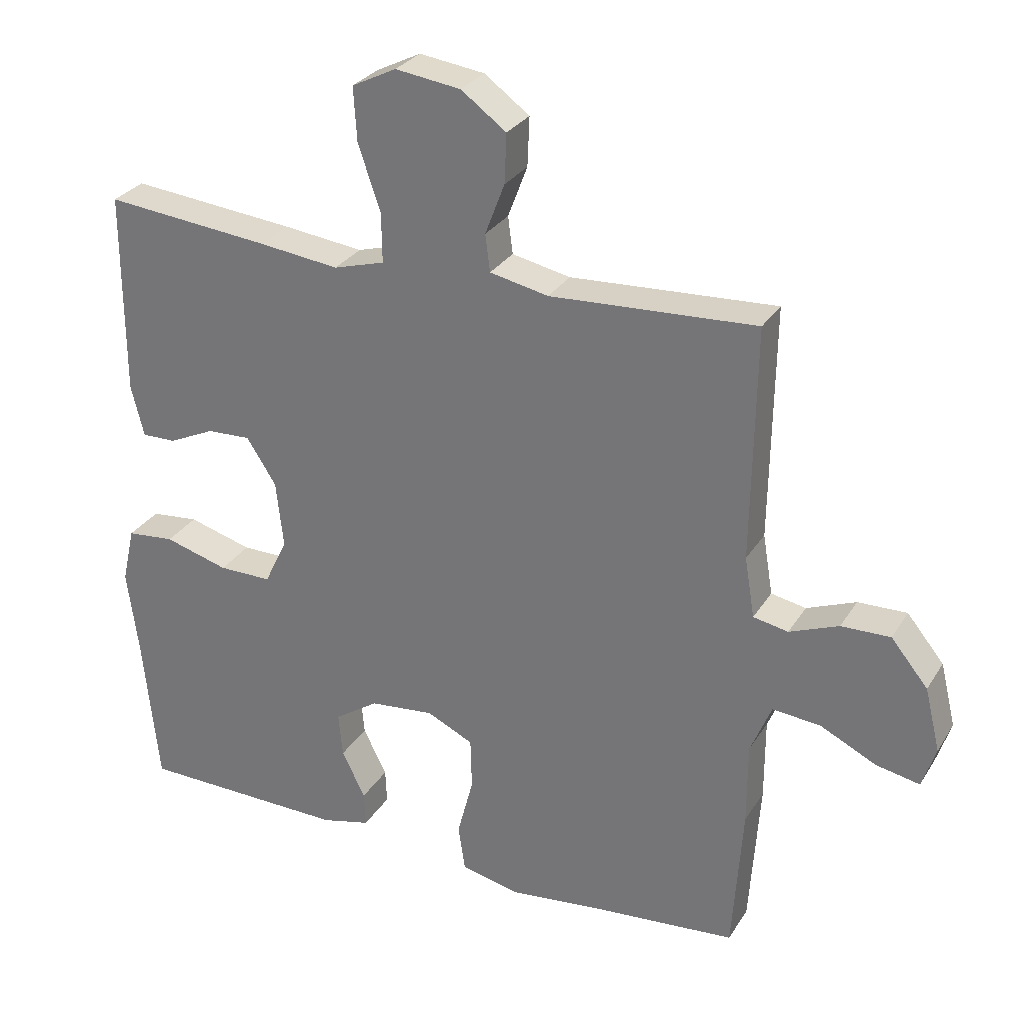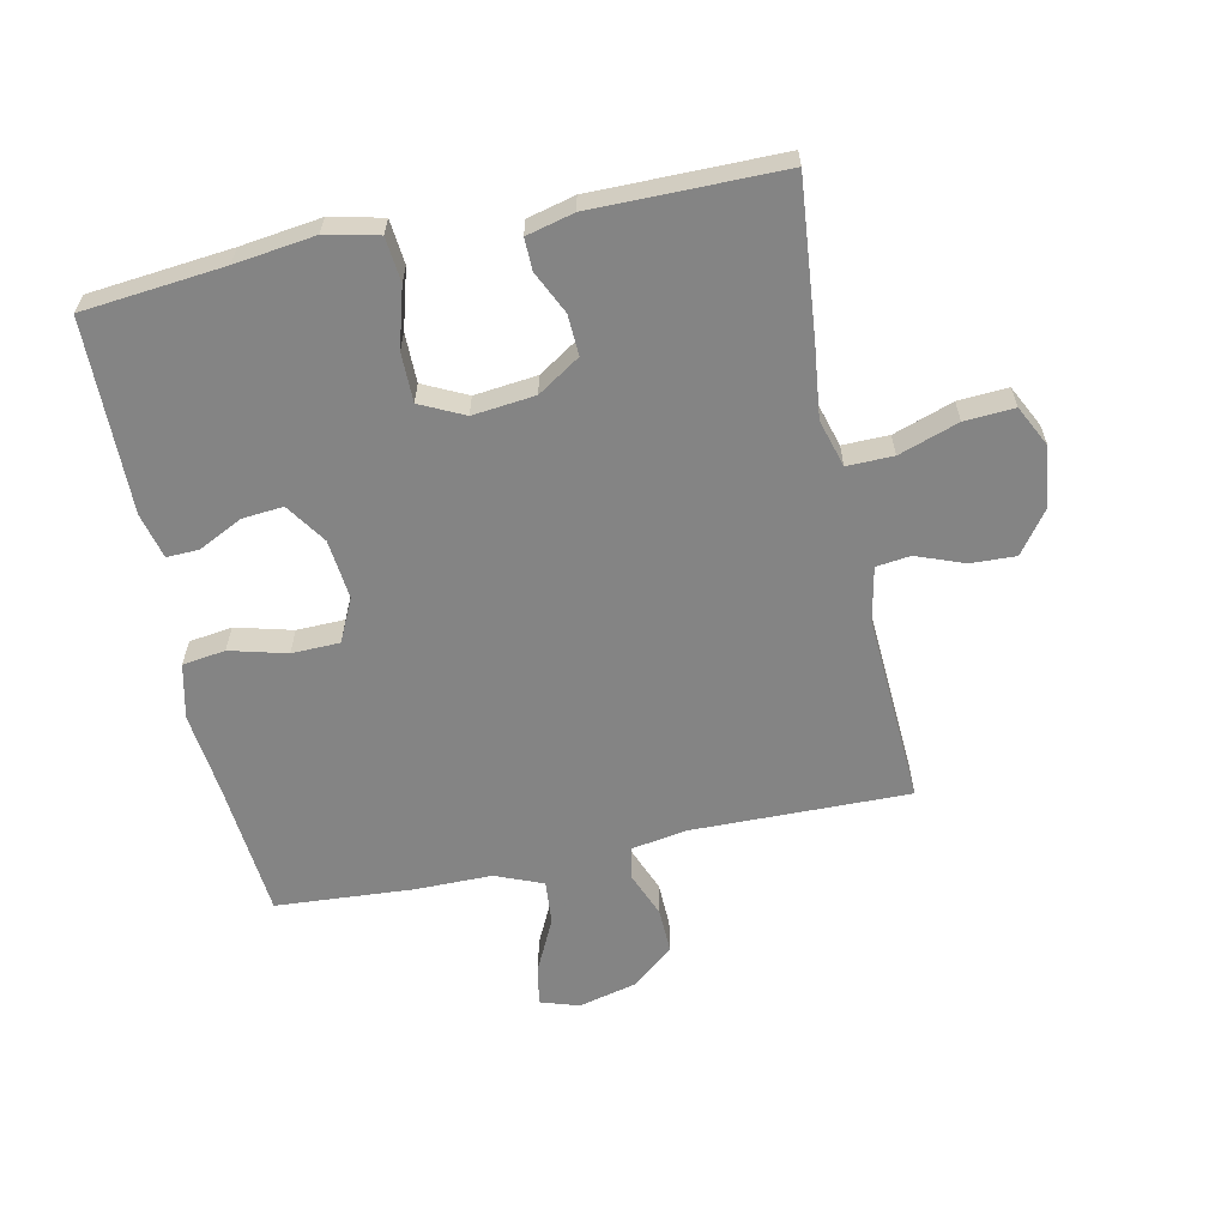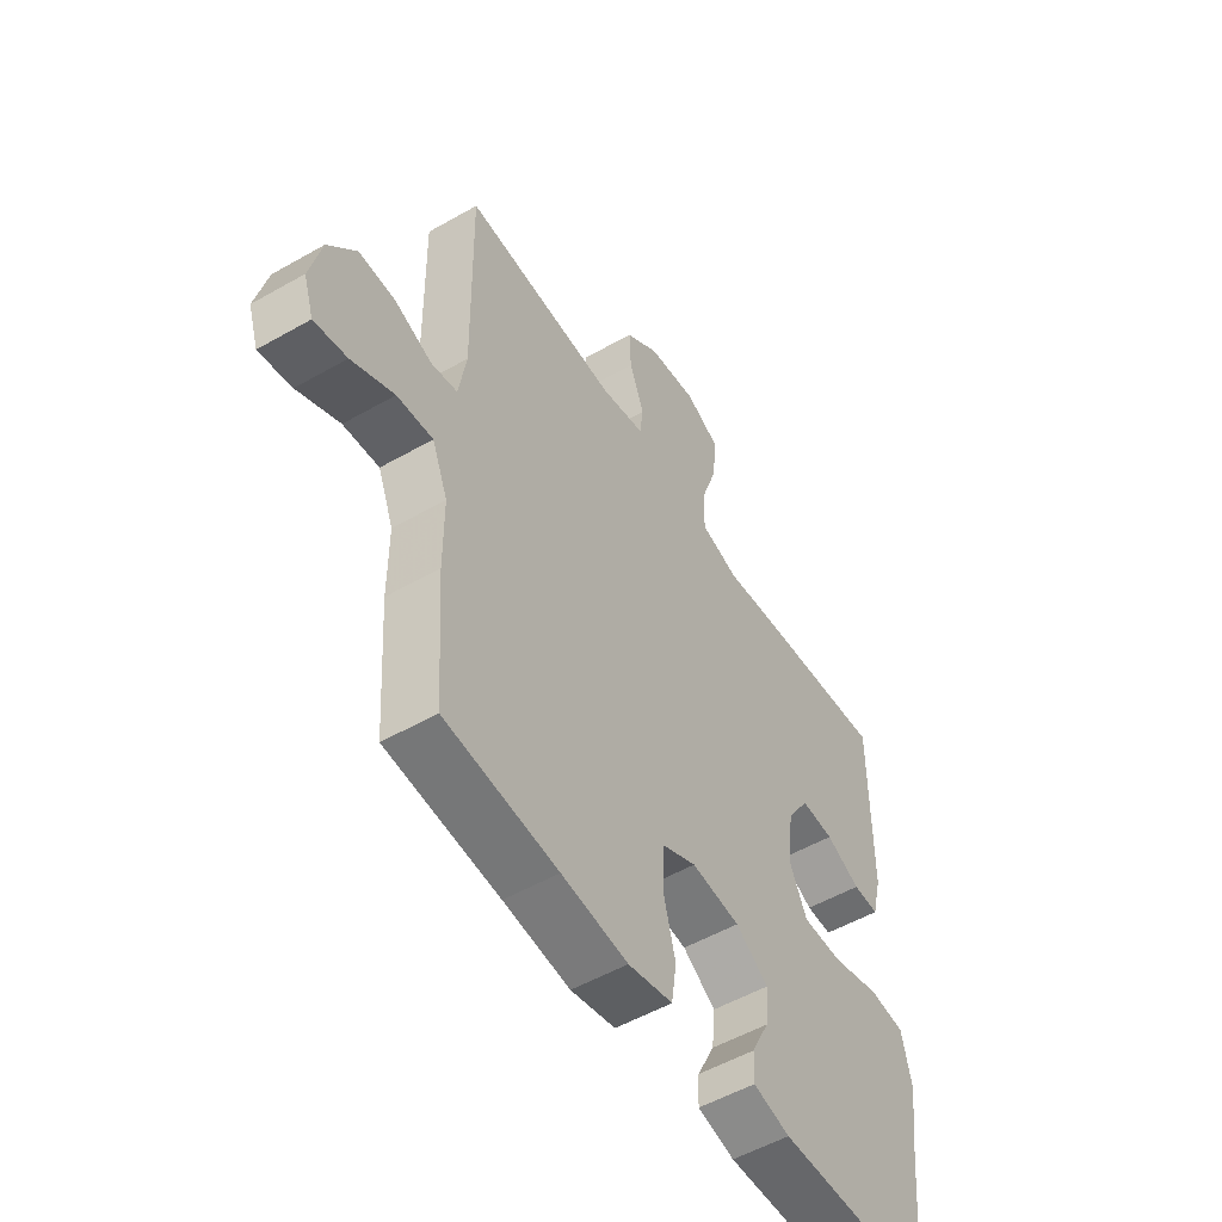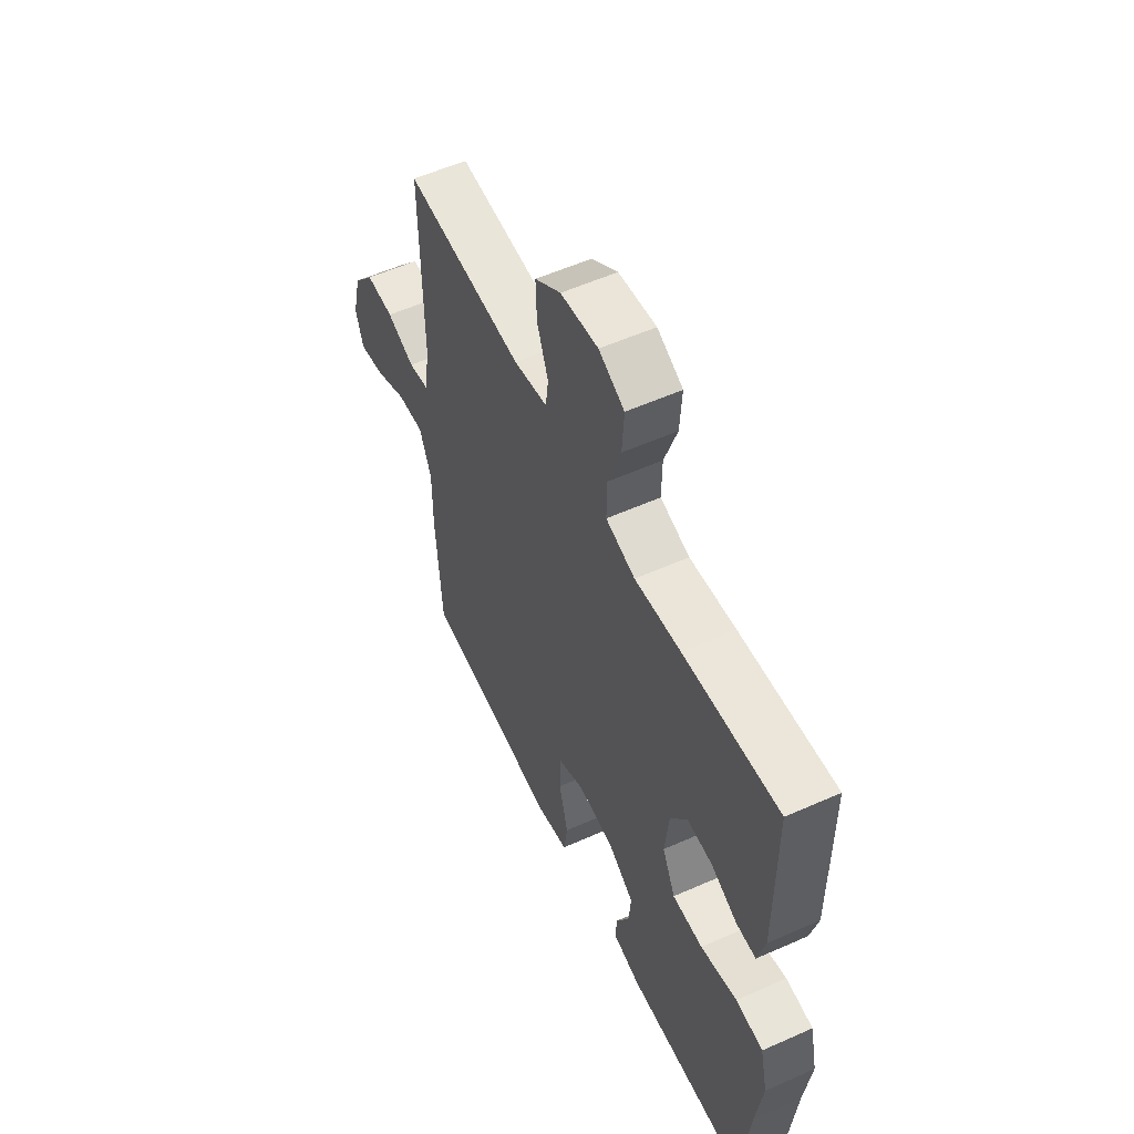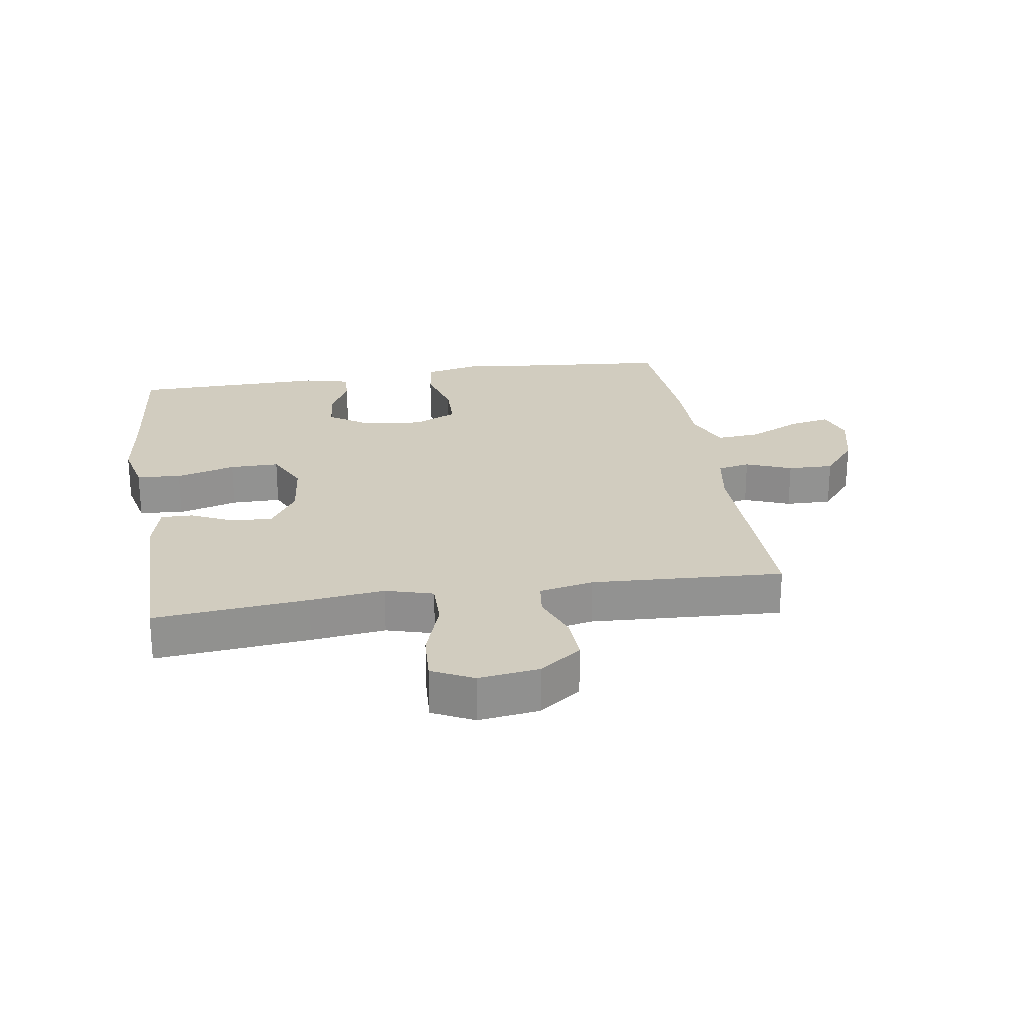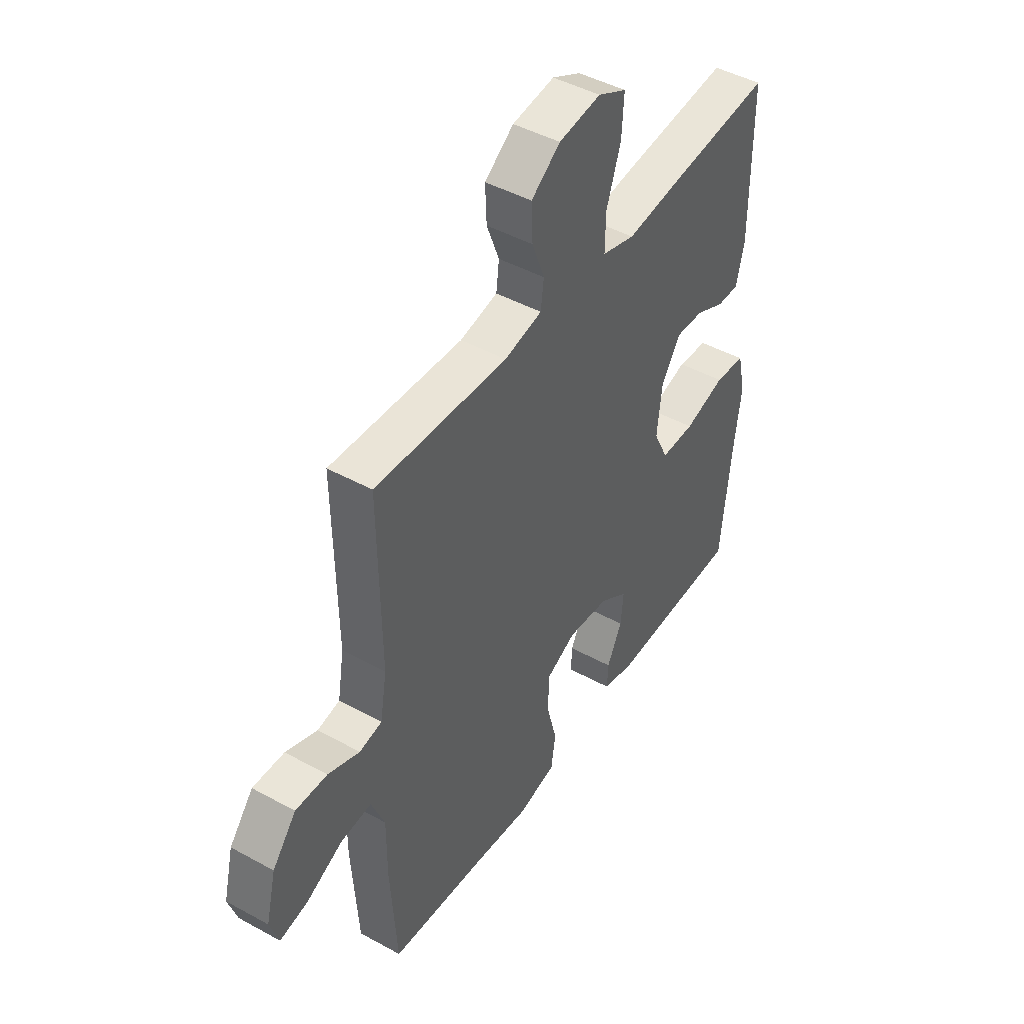
<metadata>
{"format":"obj","ext":"obj","renderer":"f3d","projection":"perspective","resolution":1024,"background":"white","views":[{"elev":29.0,"azim":26.0,"up":"+Z"},{"elev":-61.3,"azim":-78.1,"up":"+Y"},{"elev":-53.0,"azim":121.5,"up":"+Z"},{"elev":56.1,"azim":-115.0,"up":"+Z"},{"elev":24.1,"azim":-9.0,"up":"+Y"},{"elev":45.6,"azim":122.3,"up":"+Z"}]}
</metadata>
<code>
v -0.5 0.07 -0.5
v -0.523 0.07 -0.273
v -0.54 0.07 -0.145
v -0.521 0.07 -0.061
v -0.45 0.07 -0.054
v -0.355 0.07 -0.081
v -0.276 0.07 -0.081
v -0.242 0.07 -0.011
v -0.253 0.07 0.089
v -0.297 0.07 0.157
v -0.362 0.07 0.154
v -0.43 0.07 0.122
v -0.481 0.07 0.121
v -0.5 0.07 0.197
v -0.5 0.07 0.5
v -0.254 0.07 0.476
v -0.135 0.07 0.462
v -0.059 0.07 0.484
v -0.06 0.07 0.558
v -0.093 0.07 0.654
v -0.098 0.07 0.734
v -0.032 0.07 0.767
v 0.065 0.07 0.754
v 0.132 0.07 0.705
v 0.129 0.07 0.632
v 0.1 0.07 0.556
v 0.107 0.07 0.501
v 0.194 0.07 0.483
v 0.5 0.07 0.5
v 0.495 0.07 0.152
v 0.51 0.07 0.062
v 0.562 0.07 0.052
v 0.635 0.07 0.081
v 0.708 0.07 0.083
v 0.763 0.07 0.016
v 0.786 0.07 -0.078
v 0.766 0.07 -0.14
v 0.701 0.07 -0.127
v 0.617 0.07 -0.086
v 0.546 0.07 -0.08
v 0.515 0.07 -0.156
v 0.515 0.07 -0.279
v 0.5 0.07 -0.5
v 0.277 0.07 -0.52
v 0.146 0.07 -0.535
v 0.058 0.07 -0.515
v 0.048 0.07 -0.446
v 0.072 0.07 -0.355
v 0.07 0.07 -0.278
v 0.001 0.07 -0.245
v -0.095 0.07 -0.255
v -0.16 0.07 -0.299
v -0.154 0.07 -0.365
v -0.119 0.07 -0.435
v -0.117 0.07 -0.487
v -0.19 0.07 -0.505
v -0.5 0 -0.5
v -0.523 0 -0.273
v -0.54 0 -0.145
v -0.521 0 -0.061
v -0.45 0 -0.054
v -0.355 0 -0.081
v -0.276 0 -0.081
v -0.242 0 -0.011
v -0.253 0 0.089
v -0.297 0 0.157
v -0.362 0 0.154
v -0.43 0 0.122
v -0.481 0 0.121
v -0.5 0 0.197
v -0.5 0 0.5
v -0.254 0 0.476
v -0.135 0 0.462
v -0.059 0 0.484
v -0.06 0 0.558
v -0.093 0 0.654
v -0.098 0 0.734
v -0.032 0 0.767
v 0.065 0 0.754
v 0.132 0 0.705
v 0.129 0 0.632
v 0.1 0 0.556
v 0.107 0 0.501
v 0.194 0 0.483
v 0.5 0 0.5
v 0.495 0 0.152
v 0.51 0 0.062
v 0.562 0 0.052
v 0.635 0 0.081
v 0.708 0 0.083
v 0.763 0 0.016
v 0.786 0 -0.078
v 0.766 0 -0.14
v 0.701 0 -0.127
v 0.617 0 -0.086
v 0.546 0 -0.08
v 0.515 0 -0.156
v 0.515 0 -0.279
v 0.5 0 -0.5
v 0.277 0 -0.52
v 0.146 0 -0.535
v 0.058 0 -0.515
v 0.048 0 -0.446
v 0.072 0 -0.355
v 0.07 0 -0.278
v 0.001 0 -0.245
v -0.095 0 -0.255
v -0.16 0 -0.299
v -0.154 0 -0.365
v -0.119 0 -0.435
v -0.117 0 -0.487
v -0.19 0 -0.505
f 53 54 55 56
f 52 53 56 1
f 51 52 1 2
f 50 51 2 3
f 45 46 47 48
f 44 45 48 49
f 41 42 43 44
f 40 41 44 49
f 36 37 38 39
f 36 39 40
f 35 36 40
f 32 33 34 35
f 32 35 40 49
f 28 29 30
f 27 28 30 31
f 23 24 25 26
f 23 26 27
f 22 23 27
f 19 20 21 22
f 18 19 22 27
f 17 18 27 31
f 15 16 17 31
f 11 12 13 14
f 10 11 14 15
f 9 10 15 31
f 3 4 5 6
f 50 3 6 7
f 49 50 7 8
f 31 32 49
f 8 9 31 49
f 112 111 110 109
f 57 112 109 108
f 58 57 108 107
f 59 58 107 106
f 104 103 102 101
f 105 104 101 100
f 100 99 98 97
f 105 100 97 96
f 95 94 93 92
f 96 95 92
f 96 92 91
f 91 90 89 88
f 105 96 91 88
f 86 85 84
f 87 86 84 83
f 82 81 80 79
f 83 82 79
f 83 79 78
f 78 77 76 75
f 83 78 75 74
f 87 83 74 73
f 87 73 72 71
f 70 69 68 67
f 71 70 67 66
f 87 71 66 65
f 62 61 60 59
f 63 62 59 106
f 64 63 106 105
f 105 88 87
f 105 87 65 64
f 1 57 58 2
f 2 58 59 3
f 3 59 60 4
f 4 60 61 5
f 5 61 62 6
f 6 62 63 7
f 7 63 64 8
f 8 64 65 9
f 9 65 66 10
f 10 66 67 11
f 11 67 68 12
f 12 68 69 13
f 13 69 70 14
f 14 70 71 15
f 15 71 72 16
f 16 72 73 17
f 17 73 74 18
f 18 74 75 19
f 19 75 76 20
f 20 76 77 21
f 21 77 78 22
f 22 78 79 23
f 23 79 80 24
f 24 80 81 25
f 25 81 82 26
f 26 82 83 27
f 27 83 84 28
f 28 84 85 29
f 29 85 86 30
f 30 86 87 31
f 31 87 88 32
f 32 88 89 33
f 33 89 90 34
f 34 90 91 35
f 35 91 92 36
f 36 92 93 37
f 37 93 94 38
f 38 94 95 39
f 39 95 96 40
f 40 96 97 41
f 41 97 98 42
f 42 98 99 43
f 43 99 100 44
f 44 100 101 45
f 45 101 102 46
f 46 102 103 47
f 47 103 104 48
f 48 104 105 49
f 49 105 106 50
f 50 106 107 51
f 51 107 108 52
f 52 108 109 53
f 53 109 110 54
f 54 110 111 55
f 55 111 112 56
f 56 112 57 1

</code>
